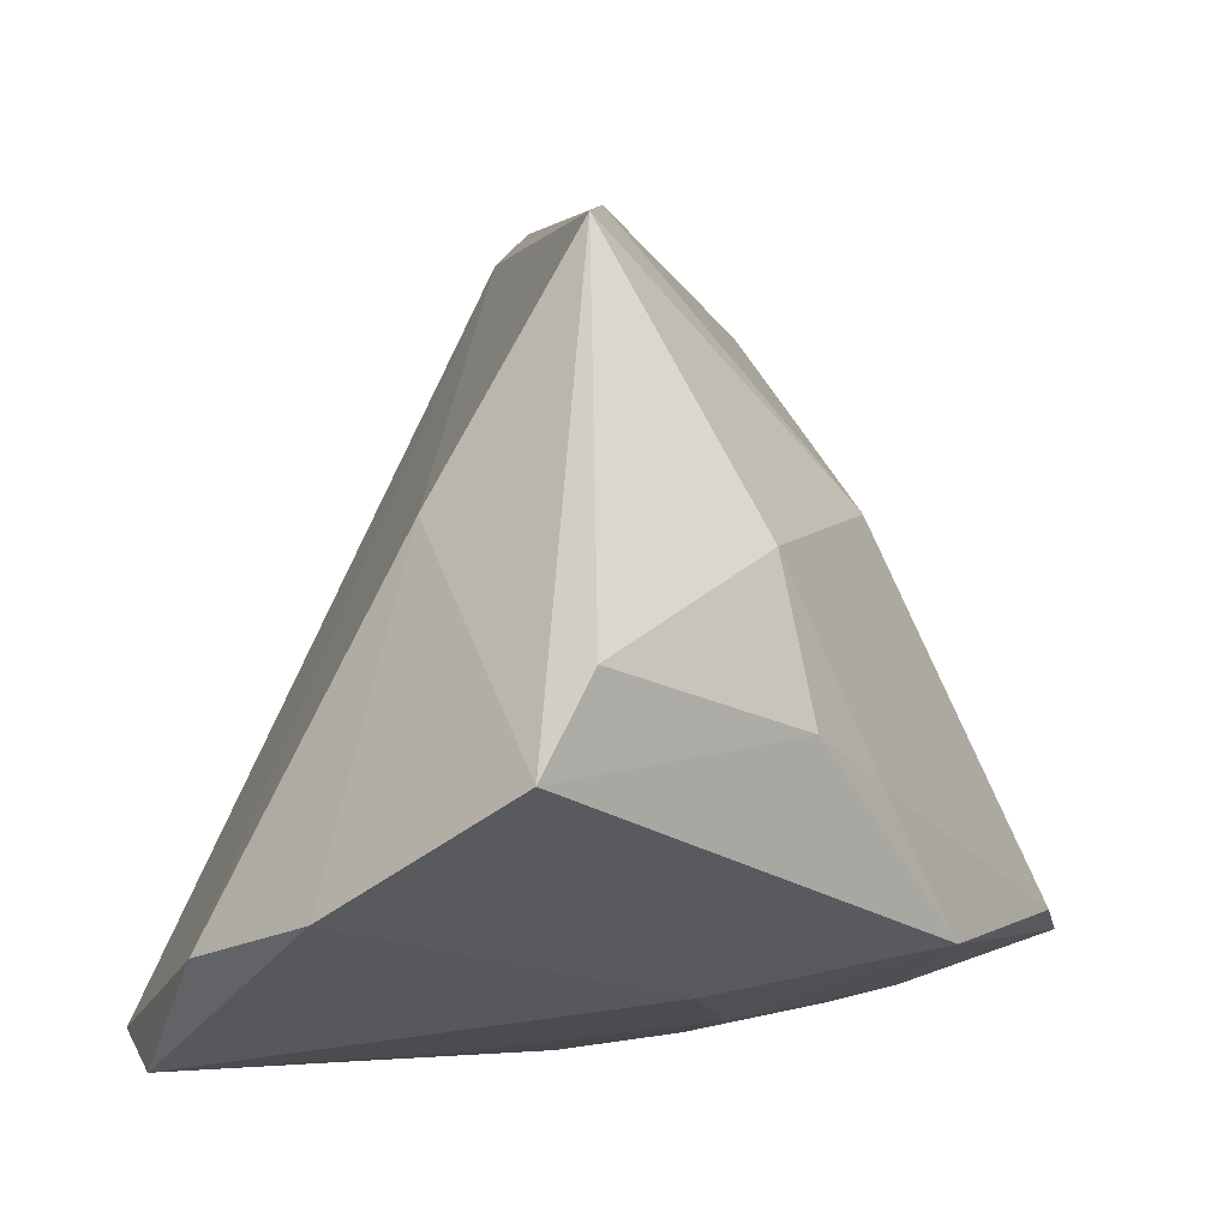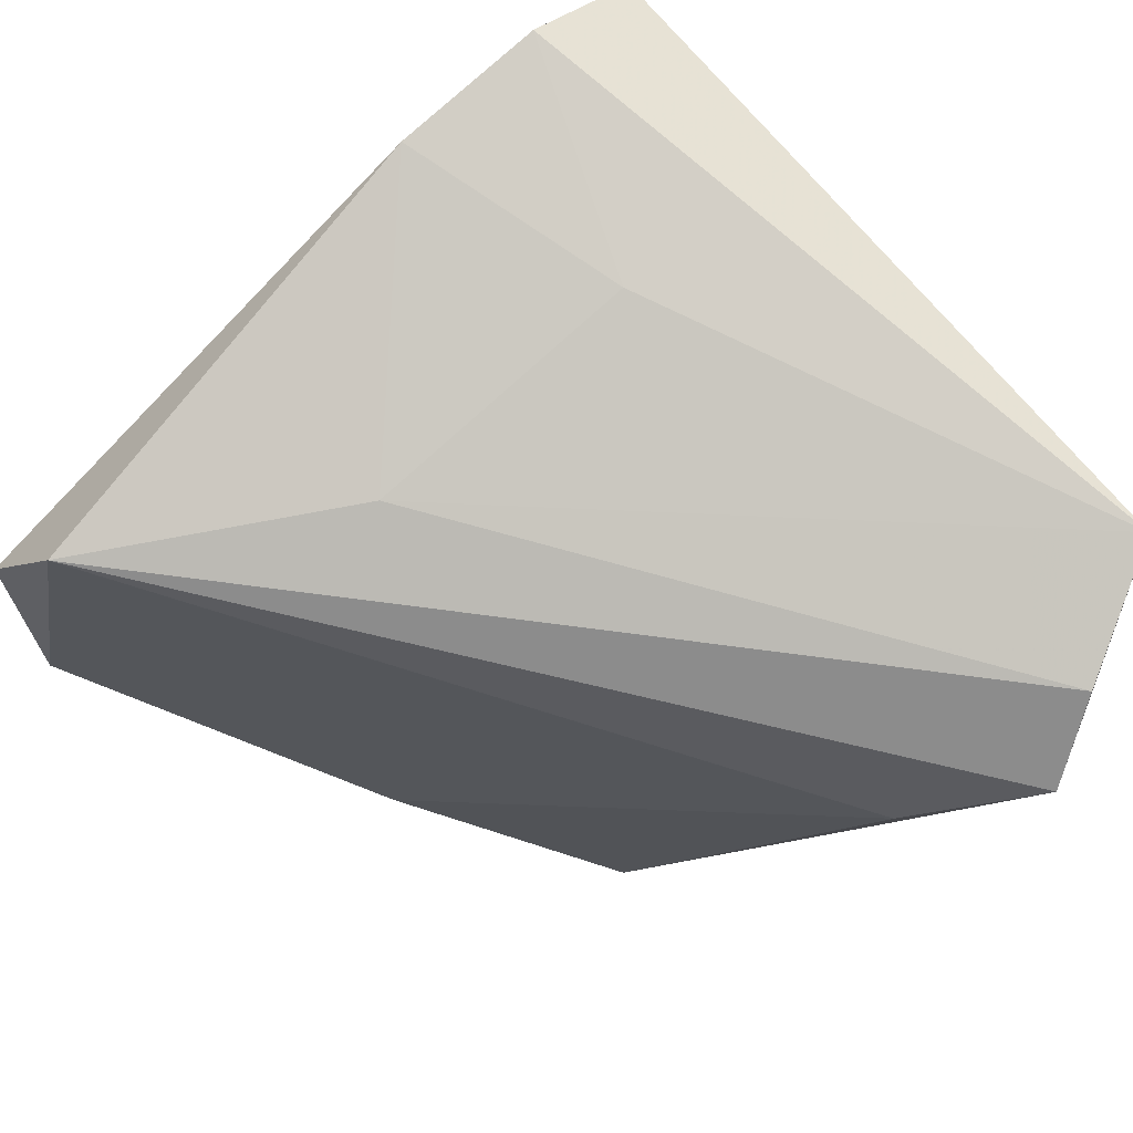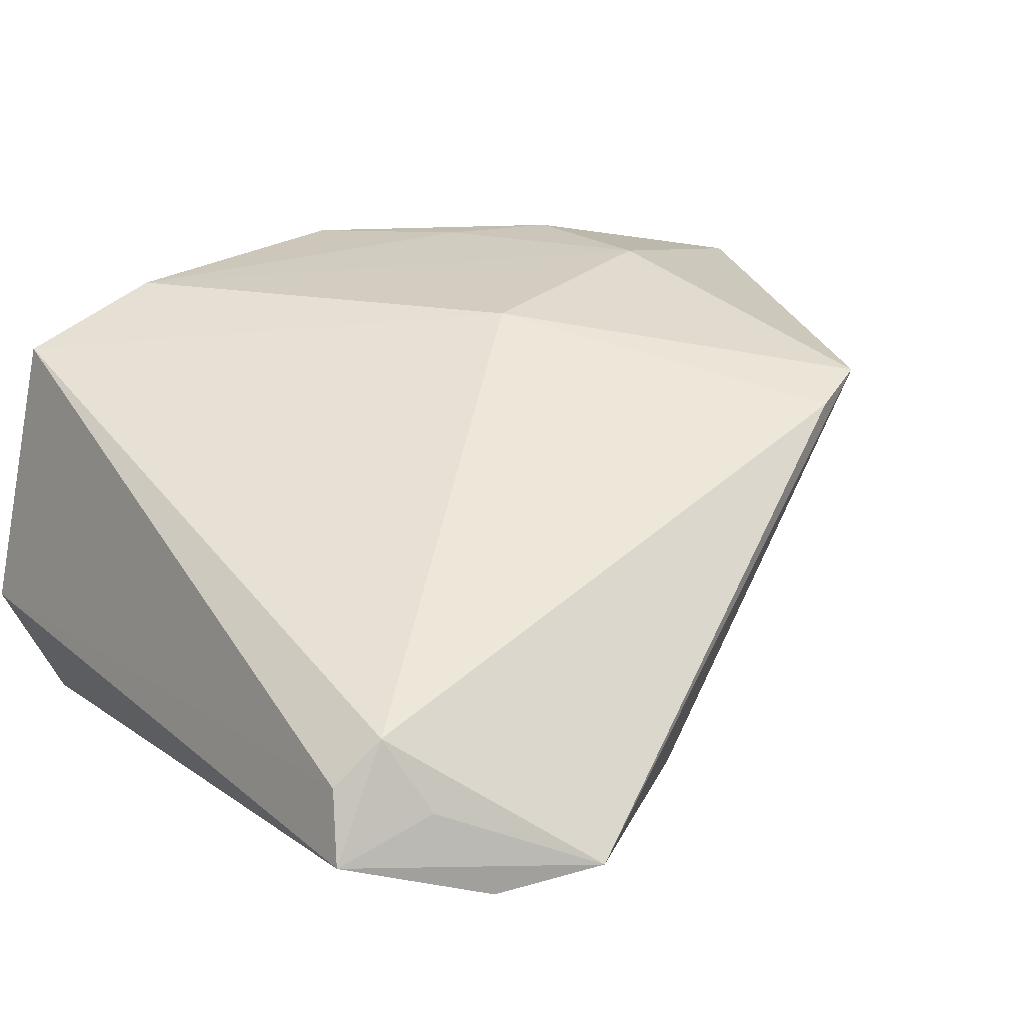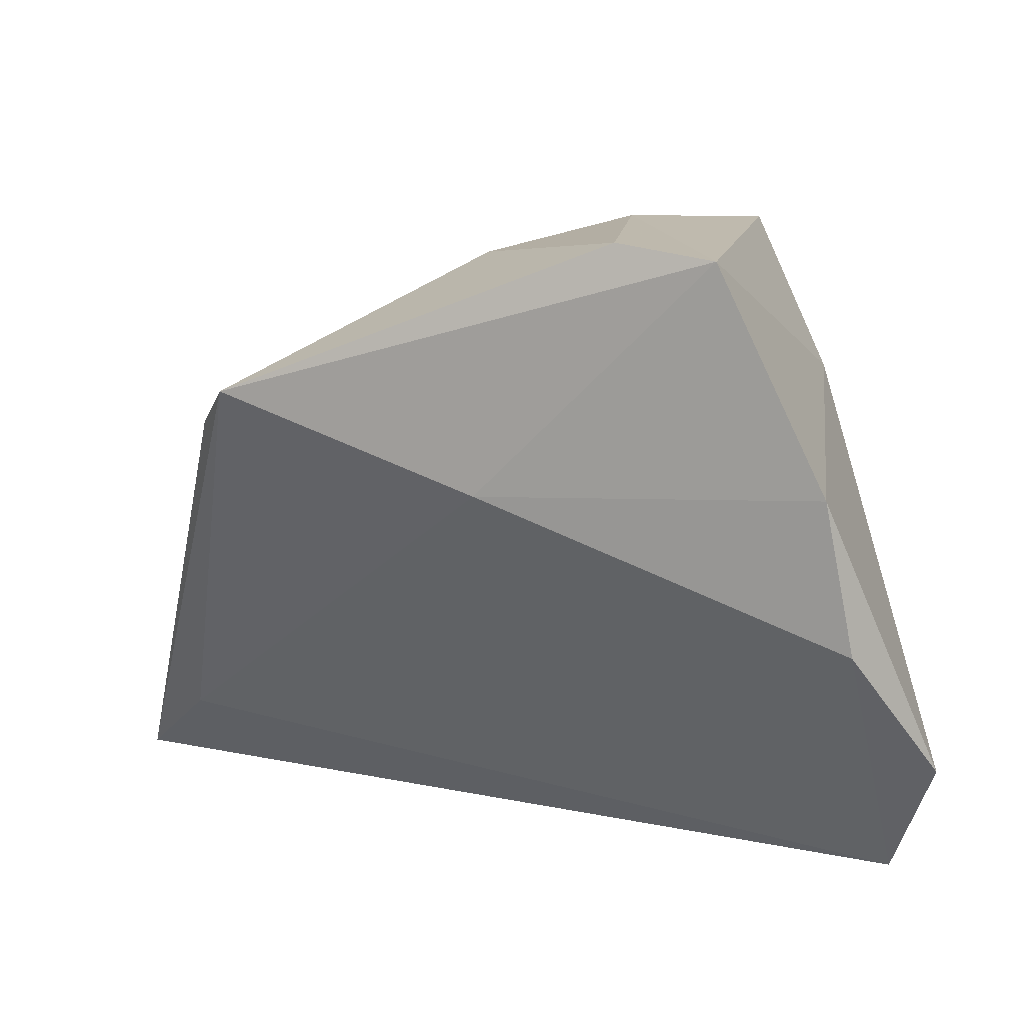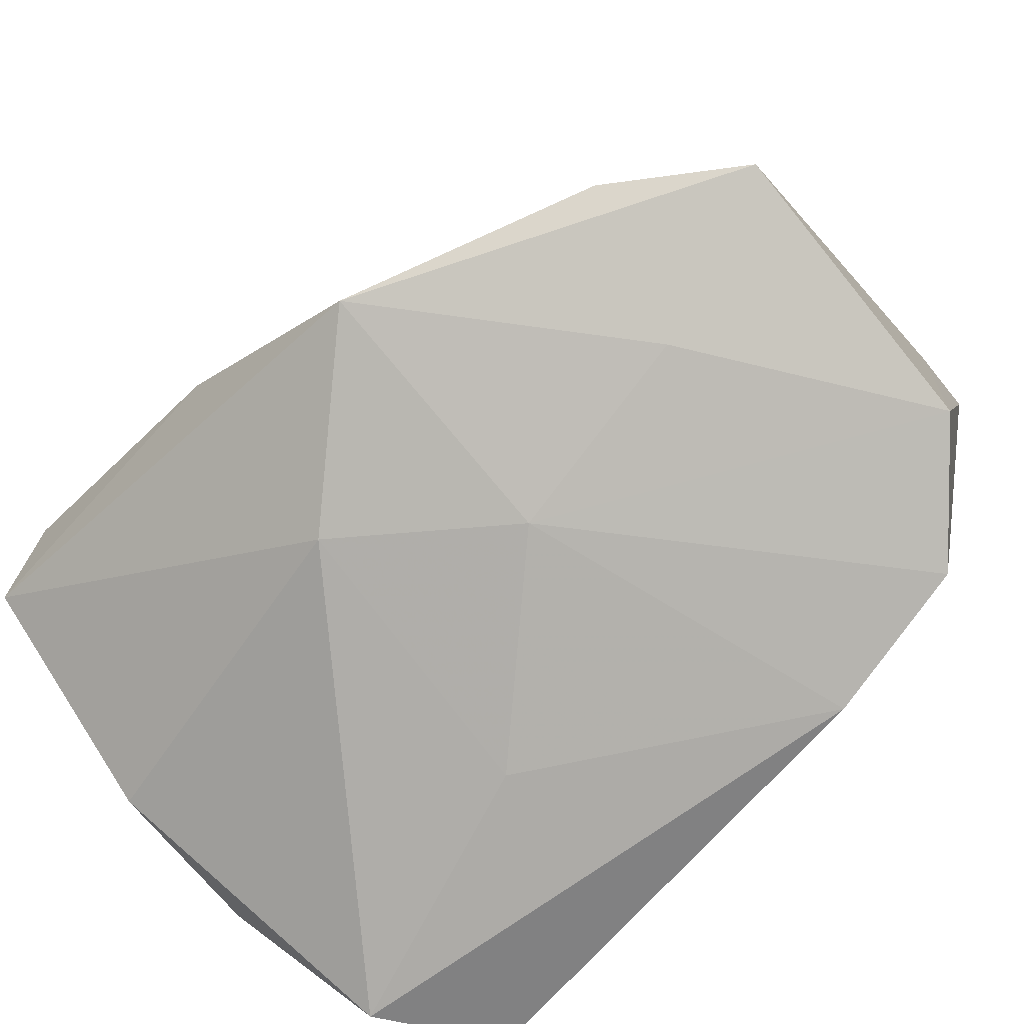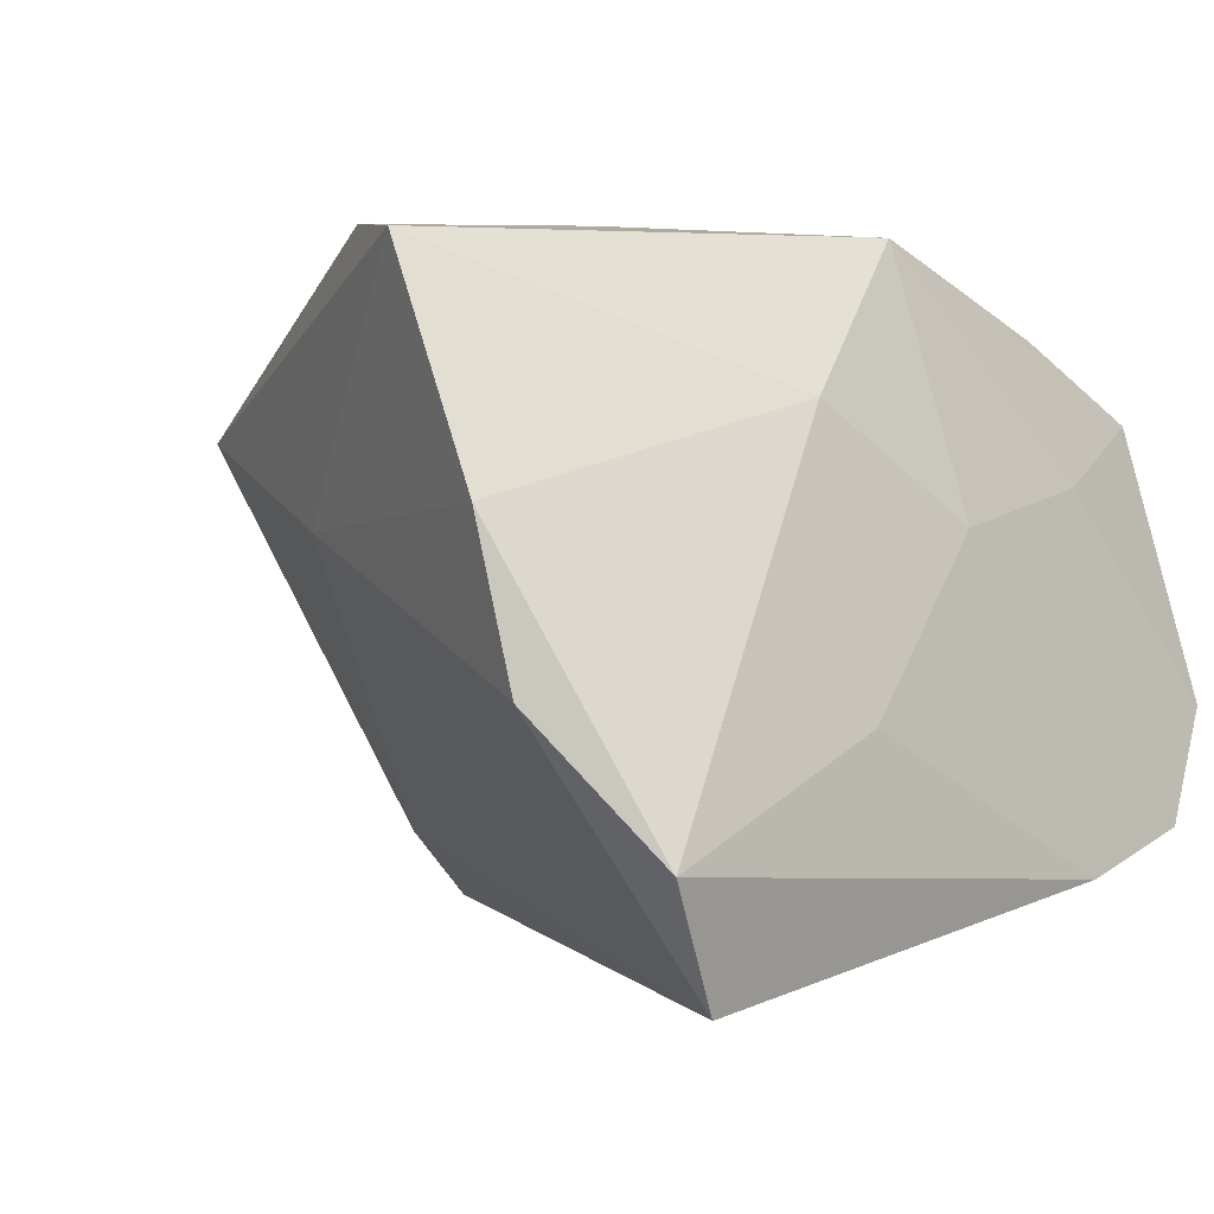
<metadata>
{"format":"obj","ext":"obj","renderer":"f3d","projection":"perspective","resolution":1024,"background":"white","views":[{"elev":-3.5,"azim":-49.2,"up":"+Y"},{"elev":-78.7,"azim":43.8,"up":"+Z"},{"elev":2.8,"azim":141.5,"up":"+Z"},{"elev":8.3,"azim":-94.6,"up":"+Z"},{"elev":-73.4,"azim":39.5,"up":"+Y"},{"elev":-1.2,"azim":-47.5,"up":"+Z"}]}
</metadata>
<code>
v -0.008246 -0.009265 0.03829
v -0.04286 -0.03533 -0.01987
v 0.0349 0.04453 -0.024
v 0.03318 -0.03613 -0.01888
v -0.01946 -0.004767 0.03951
v -0.05041 -0.0241 -0.005648
v 0.003684 -0.03175 0.01055
v -0.03833 0.01458 0.01013
v 0.004227 0.0166 0.02707
v 0.02876 0.04647 -0.03258
v -0.05193 -0.02071 0.01113
v 0.01942 0.05258 -0.02974
v 0.04318 0.03951 -0.02928
v -0.007922 -0.01445 -0.03178
v 0.002257 -0.02337 0.03889
v -0.01976 0.01156 0.03544
v 0.04324 -0.03282 -0.006695
v 0.04324 0.03898 -0.02137
v 0.04324 -0.02385 0.02312
v -0.04548 0.0004346 0.03726
v -0.01466 -0.02815 0.022
v 0.005034 0.04612 -0.0213
v 0.02937 -0.02123 0.03128
v 0.01674 -0.03728 -0.02324
v -0.02125 0.04363 0.01662
v -0.02756 0.04164 0.02059
v -0.03475 -0.03233 -0.03258
v 0.02556 -0.02911 0.01551
v -0.05081 -0.009254 0.03549
v 0.03943 0.04186 -0.01638
v 0.02265 -0.0126 -0.02634
v -0.01467 -0.03467 -0.008088
f 6 27 2
f 16 26 20
f 32 21 2
f 22 26 12
f 12 27 22
f 27 6 22
f 18 13 30
f 19 18 30
f 26 22 8
f 8 22 6
f 20 26 29
f 26 8 29
f 15 29 21
f 19 23 15
f 24 32 2
f 2 27 24
f 10 27 12
f 12 13 10
f 3 13 12
f 12 30 3
f 3 30 13
f 11 8 6
f 11 29 8
f 11 6 2
f 2 21 11
f 21 29 11
f 12 26 25
f 25 30 12
f 5 16 20
f 20 29 5
f 29 15 5
f 7 15 21
f 21 32 7
f 7 24 4
f 32 24 7
f 14 24 27
f 27 10 14
f 14 10 13
f 30 25 9
f 19 30 9
f 9 23 19
f 16 23 9
f 26 16 9
f 9 25 26
f 16 5 1
f 1 5 15
f 1 23 16
f 1 15 23
f 17 7 4
f 4 13 17
f 17 18 19
f 17 13 18
f 19 15 28
f 15 7 28
f 28 17 19
f 7 17 28
f 31 14 13
f 24 14 31
f 31 13 4
f 4 24 31

</code>
